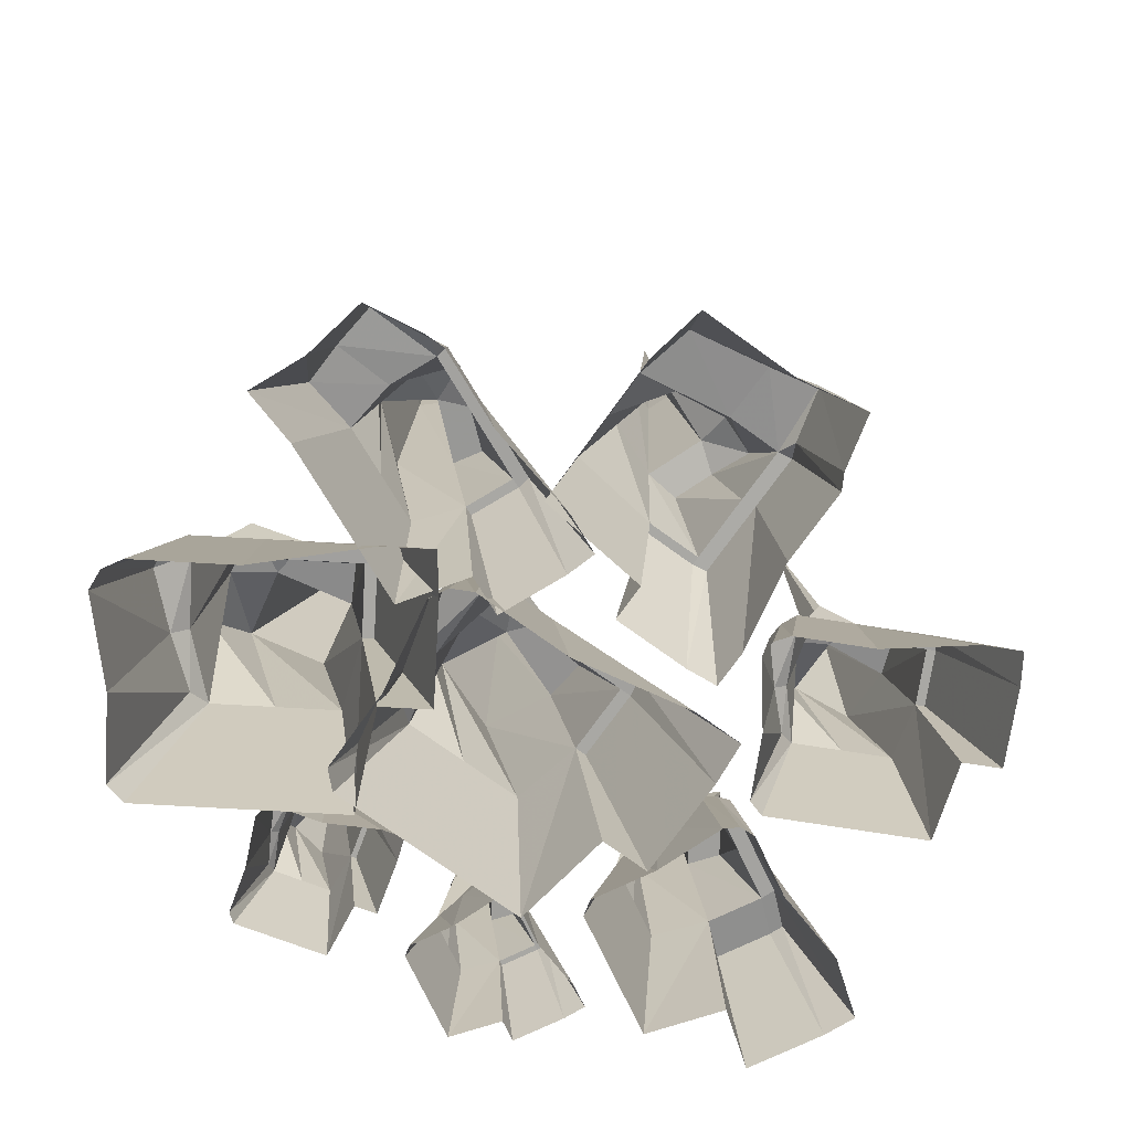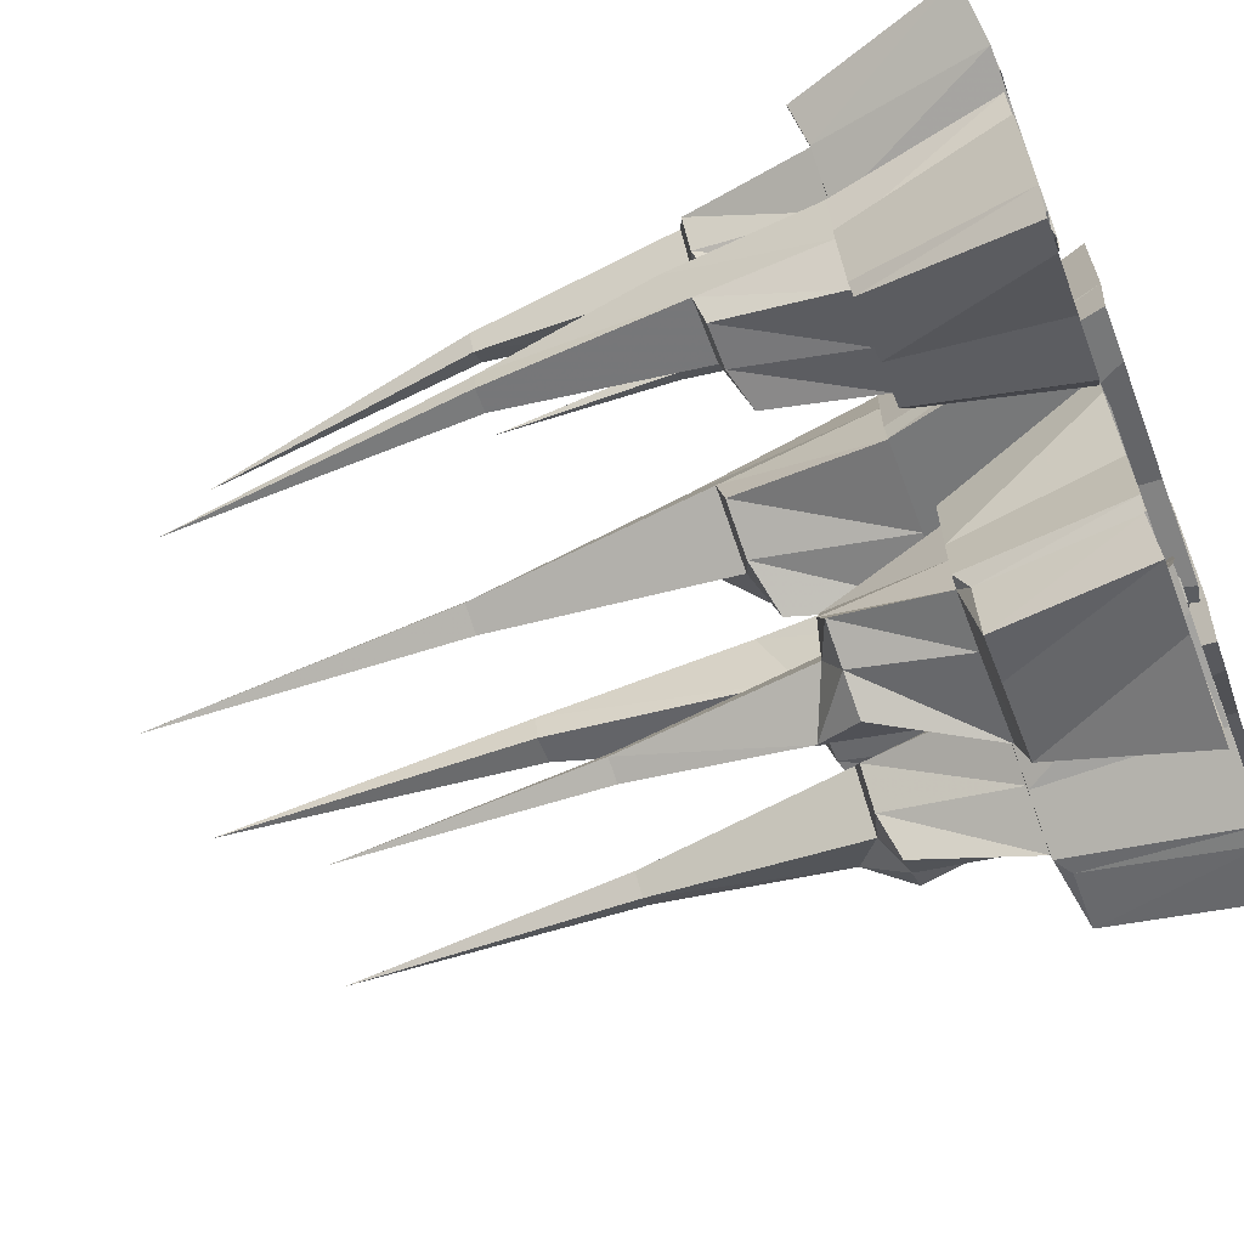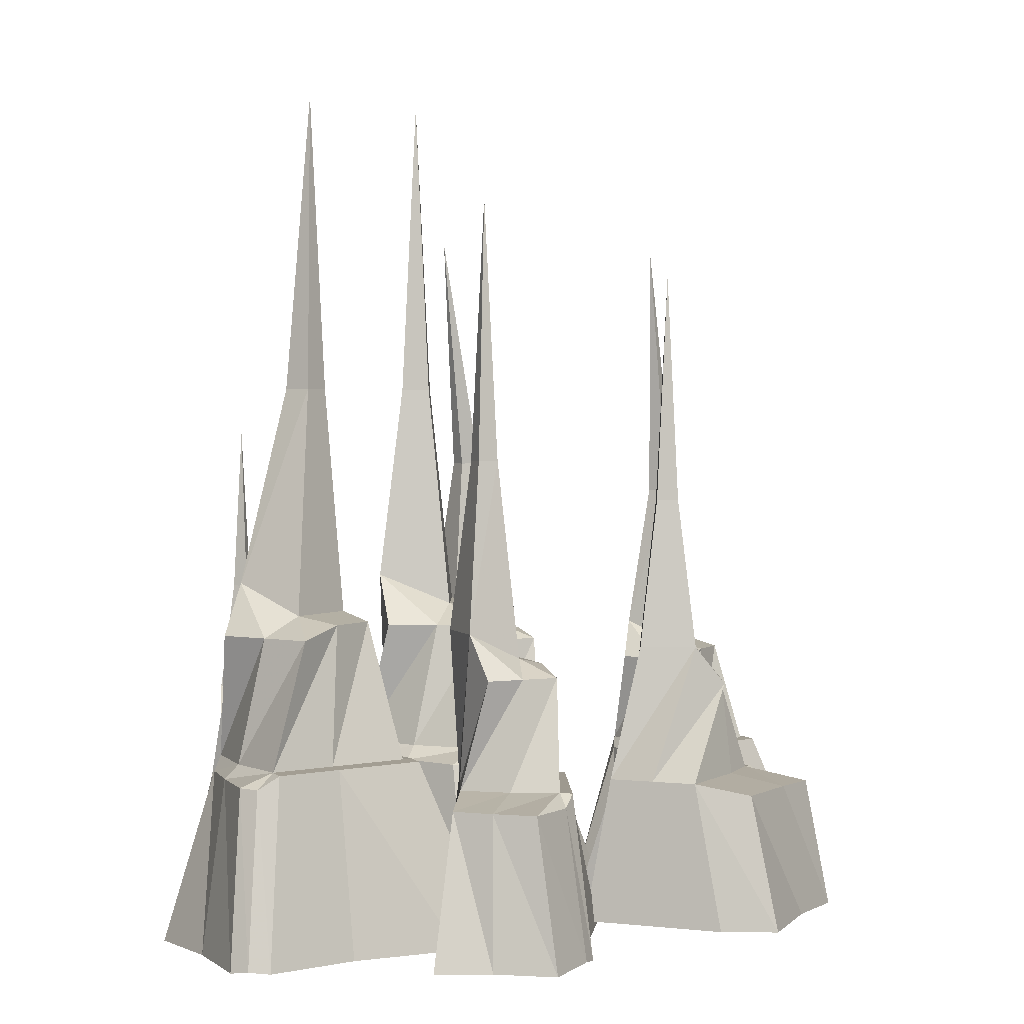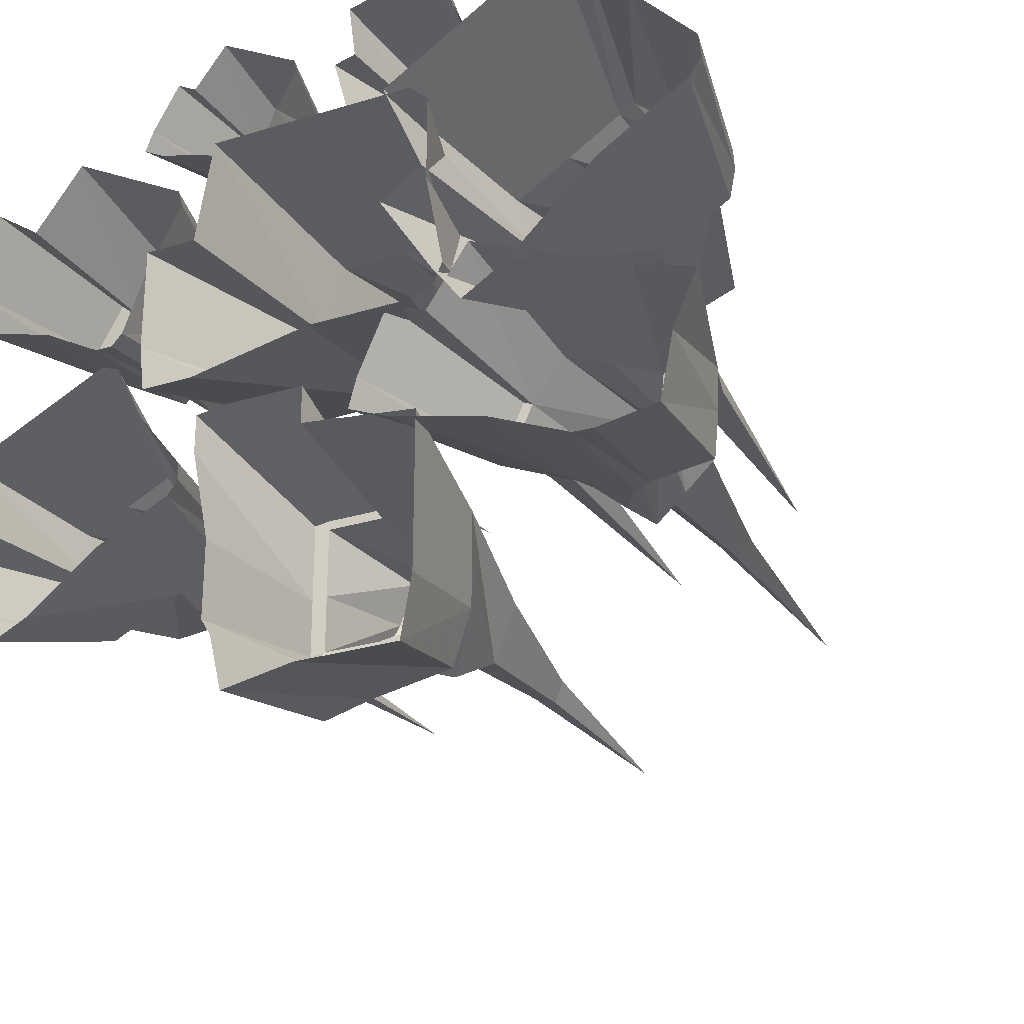
<metadata>
{"format":"obj","ext":"obj","renderer":"f3d","projection":"perspective","resolution":1024,"background":"white","views":[{"elev":-74.9,"azim":144.3,"up":"+Y"},{"elev":-65.2,"azim":-69.2,"up":"+Z"},{"elev":2.5,"azim":111.4,"up":"+Y"},{"elev":-27.3,"azim":25.3,"up":"+Z"}]}
</metadata>
<code>
o Cube.007
v 0.9581 0.5079 2.707
v 0.1021 0.5079 2.476
v 1.08 1.603 1.777
v 0.7964 1.603 2.507
v 0.2611 1.603 2.362
v 0.3941 1.603 1.592
v 0.9043 2.334 1.74
v 0.9265 2.334 2.315
v 0.3843 2.625 2.474
v 0.4145 2.402 1.824
v 0.1732 0.5079 1.936
v 0.9787 1.603 2.152
v 0.2929 1.603 1.968
v 0.9154 2.334 2.027
v 0.3682 2.449 2.057
v 1.365 0.5227 1.757
v 1.048 0.5227 2.647
v 1.206 1.525 1.871
v 0.8867 1.525 2.447
v 1.166 0.5227 2.208
v 1.047 1.525 2.176
v 1.279 0.5249 1.57
v 0.386 0.5249 1.2
v 1.12 1.597 1.684
v 0.434 1.597 1.499
v 1.348 0.5397 1.649
v 1.189 1.519 1.763
v 0.5301 0.5079 2.591
v 0.7717 1.603 1.694
v 0.5288 1.603 2.434
v 0.6594 2.402 1.782
v 0.7391 2.625 2.412
v 0.723 2.449 1.995
v 0.8508 0.5249 1.455
v 0.8115 1.597 1.601
v 0.5536 5.523 2.235
v -0.03512 0.5079 1.88
v 0.3449 1.603 1.579
v 0.1053 0.5079 1.358
v 0.6244 3.772 2.302
v 0.6183 3.772 2.143
v 0.4828 3.772 2.167
v 0.489 3.772 2.326
v 0.2438 1.603 1.955
v 0.1777 0.5249 1.144
v 0.3848 1.597 1.486
f 13 5 9 15
f 28 30 5 2
f 6 25 46 38
f 18 16 26 27
f 30 4 8 32
f 29 6 10 31
f 12 3 7 14
f 6 13 15 10
f 3 12 21 18
f 2 5 13 11
f 31 10 15 33
f 4 12 14 8
f 20 21 19 17
f 16 18 21 20
f 12 4 19 21
f 4 1 17 19
f 35 34 23 25
f 22 24 27 26
f 3 18 27 24
f 29 3 24 35
f 1 4 30 28
f 14 33 32 8
f 5 30 32 9
f 3 29 31 7
f 7 31 33 14
f 24 22 34 35
f 6 29 35 25
f 13 6 38 44
f 11 13 44 37
f 25 23 45 46
f 39 38 46 45
f 32 33 41 40
f 33 15 42 41
f 15 9 43 42
f 9 32 40 43
f 37 44 38 39
f 40 41 36
f 41 42 36
f 42 43 36
f 43 40 36
o Cube.006
v -0.4728 0.5079 2.07
v -1.241 0.5079 2.494
v -1.01 1.603 1.351
v -0.723 1.603 2.043
v -1.203 1.603 2.308
v -1.625 1.603 1.691
v -1.16 2.334 1.445
v -0.7581 2.334 1.824
v -1.04 2.625 2.3
v -1.455 2.402 1.835
v -1.553 0.5079 2.076
v -0.8299 1.603 1.677
v -1.445 1.603 2.016
v -0.9592 2.334 1.634
v -1.332 2.449 2.026
v -0.8185 0.5227 1.144
v -0.4482 0.5227 1.968
v -0.8561 1.525 1.33
v -0.6984 1.525 1.941
v -0.6582 0.5227 1.587
v -0.7656 1.525 1.647
v -1.006 0.5249 1.075
v -1.894 0.5249 1.428
v -1.043 1.597 1.26
v -1.659 1.597 1.6
v -0.9028 0.5397 1.082
v -0.9404 1.519 1.268
v -0.8568 0.5079 2.282
v -1.286 1.603 1.504
v -0.9631 1.603 2.175
v -1.308 2.402 1.64
v -0.8271 2.625 2.017
v -1.119 2.449 1.743
v -1.39 0.5249 1.286
v -1.32 1.597 1.413
v -1.079 5.523 2.022
v -1.739 0.5079 2.179
v -1.669 1.603 1.715
v -1.989 0.5079 1.726
v -0.9831 3.772 2.02
v -1.094 3.772 1.915
v -1.176 3.772 2.023
v -1.065 3.772 2.128
v -1.489 1.603 2.041
v -2.08 0.5249 1.531
v -1.703 1.597 1.624
f 59 51 55 61
f 74 76 51 48
f 52 71 92 84
f 64 62 72 73
f 76 50 54 78
f 75 52 56 77
f 58 49 53 60
f 52 59 61 56
f 49 58 67 64
f 48 51 59 57
f 77 56 61 79
f 50 58 60 54
f 66 67 65 63
f 62 64 67 66
f 58 50 65 67
f 50 47 63 65
f 81 80 69 71
f 68 70 73 72
f 49 64 73 70
f 75 49 70 81
f 47 50 76 74
f 60 79 78 54
f 51 76 78 55
f 49 75 77 53
f 53 77 79 60
f 70 68 80 81
f 52 75 81 71
f 59 52 84 90
f 57 59 90 83
f 71 69 91 92
f 85 84 92 91
f 78 79 87 86
f 79 61 88 87
f 61 55 89 88
f 55 78 86 89
f 83 90 84 85
f 86 87 82
f 87 88 82
f 88 89 82
f 89 86 82
o Cube.005
v -1.479 0.2344 0.7241
v -2.585 0.2344 1.334
v -2.272 1.876 -0.3473
v -1.843 1.876 0.6791
v -2.534 1.876 1.061
v -3.158 1.876 0.1415
v -2.489 2.972 -0.2117
v -1.898 2.972 0.355
v -2.298 3.409 1.053
v -2.908 3.074 0.3584
v -3.045 0.2344 0.7111
v -2.005 1.876 0.137
v -2.891 1.876 0.6257
v -2.193 2.972 0.07165
v -2.726 3.146 0.642
v -1.999 0.2566 -0.6486
v -1.446 0.2566 0.5739
v -2.05 1.759 -0.375
v -1.809 1.759 0.5289
v -1.758 0.2566 0.008271
v -1.912 1.759 0.09363
v -2.272 0.26 -0.7552
v -3.553 0.26 -0.2511
v -2.323 1.868 -0.4816
v -3.209 1.868 0.00713
v -2.123 0.2822 -0.7427
v -2.173 1.751 -0.4692
v -2.032 0.2344 1.029
v -2.67 1.876 -0.1276
v -2.188 1.876 0.8699
v -2.699 3.074 0.07334
v -1.994 3.409 0.6396
v -2.422 3.146 0.2291
v -2.825 0.26 -0.4501
v -2.721 1.868 -0.262
v -1.926 7.803 0.7537
v -3.559 0.3123 1.094
v -3.466 1.954 0.4105
v -3.93 0.3123 0.4211
v -2.22 5.129 0.6403
v -2.384 5.129 0.4837
v -2.5 5.129 0.6413
v -2.336 5.129 0.798
v -3.199 1.954 0.8948
v -4.067 0.3379 0.1313
v -3.517 1.946 0.2762
f 105 97 101 107
f 120 122 97 94
f 98 117 138 130
f 110 108 118 119
f 122 96 100 124
f 121 98 102 123
f 104 95 99 106
f 98 105 107 102
f 95 104 113 110
f 94 97 105 103
f 123 102 107 125
f 96 104 106 100
f 112 113 111 109
f 108 110 113 112
f 104 96 111 113
f 96 93 109 111
f 127 126 115 117
f 114 116 119 118
f 95 110 119 116
f 121 95 116 127
f 93 96 122 120
f 106 125 124 100
f 97 122 124 101
f 95 121 123 99
f 99 123 125 106
f 116 114 126 127
f 98 121 127 117
f 105 98 130 136
f 103 105 136 129
f 117 115 137 138
f 131 130 138 137
f 124 125 133 132
f 125 107 134 133
f 107 101 135 134
f 101 124 132 135
f 129 136 130 131
f 132 133 128
f 133 134 128
f 134 135 128
f 135 132 128
o Cube.004
v 2.417 0.05522 2.138
v 0.7305 0.05522 1.063
v 3.106 2.055 0.5366
v 2.171 2.055 1.649
v 1.117 2.055 0.9771
v 1.754 2.055 -0.3246
v 2.755 3.391 0.3348
v 2.533 3.391 1.4
v 1.323 3.923 1.274
v 1.689 3.515 0.1133
v 1.131 0.05522 0.1323
v 2.719 2.055 1.144
v 1.367 2.055 0.2827
v 2.644 3.391 0.8676
v 1.484 3.602 0.5017
v 3.712 0.08227 0.7196
v 2.634 0.08227 2.098
v 3.325 1.913 0.8052
v 2.388 1.913 1.61
v 3.086 0.08227 1.389
v 2.85 1.913 1.238
v 3.619 0.08641 0.3125
v 1.92 0.08641 -1.045
v 3.232 2.045 0.3981
v 1.881 2.045 -0.4632
v 3.728 0.1134 0.5102
v 3.341 1.903 0.5958
v 1.574 0.05522 1.6
v 2.498 2.055 0.1496
v 1.644 2.055 1.313
v 2.222 3.515 0.224
v 2.095 3.923 1.434
v 2.256 3.602 0.6621
v 2.776 0.08641 -0.225
v 2.625 2.045 0.01098
v 1.316 9.218 0.9679
v 0.721 0.05522 -0.1293
v 1.658 2.055 -0.3863
v 1.258 0.05522 -0.9725
v 1.565 6.019 1.146
v 1.626 6.019 0.8512
v 1.332 6.019 0.79
v 1.27 6.019 1.085
v 1.27 2.055 0.221
v 1.51 0.08641 -1.306
v 1.784 2.045 -0.5249
f 151 143 147 153
f 166 168 143 140
f 144 163 184 176
f 156 154 164 165
f 168 142 146 170
f 167 144 148 169
f 150 141 145 152
f 144 151 153 148
f 141 150 159 156
f 140 143 151 149
f 169 148 153 171
f 142 150 152 146
f 158 159 157 155
f 154 156 159 158
f 150 142 157 159
f 142 139 155 157
f 173 172 161 163
f 160 162 165 164
f 141 156 165 162
f 167 141 162 173
f 139 142 168 166
f 152 171 170 146
f 143 168 170 147
f 141 167 169 145
f 145 169 171 152
f 162 160 172 173
f 144 167 173 163
f 151 144 176 182
f 149 151 182 175
f 163 161 183 184
f 177 176 184 183
f 170 171 179 178
f 171 153 180 179
f 153 147 181 180
f 147 170 178 181
f 175 182 176 177
f 178 179 174
f 179 180 174
f 180 181 174
f 181 178 174
o Cube.003
v 0.9876 0.2974 -3.646
v 0.9895 0.2974 -2.13
v -0.666 1.813 -3.432
v 0.7759 1.813 -3.29
v 0.7771 1.813 -2.342
v -0.6645 1.813 -2.218
v -0.6517 2.825 -3.126
v 0.1192 2.825 -3.419
v 0.5321 3.229 -2.595
v -0.3582 2.92 -2.355
v -0.1184 0.2974 -2.006
v -0.1202 1.813 -3.433
v -0.1187 1.813 -2.218
v -0.2663 2.825 -3.272
v -0.02631 2.985 -2.382
v -0.7965 0.3179 -4.36
v 0.8737 0.3179 -4.234
v -0.5842 1.705 -4.148
v 0.6621 1.705 -3.878
v -0.1139 0.3179 -4.233
v -0.1136 1.705 -4.021
v -1.019 0.321 -3.668
v -1.192 0.321 -2.029
v -0.8062 1.806 -3.456
v -0.8047 1.806 -2.242
v -0.9367 0.3415 -3.818
v -0.7243 1.698 -3.606
v 0.9885 0.2974 -2.888
v -0.6653 1.813 -2.886
v 0.7765 1.813 -2.816
v -0.505 2.92 -2.74
v 0.3195 3.229 -3.153
v -0.2389 2.985 -2.94
v -1.018 0.321 -2.91
v -0.8055 1.806 -2.911
v 0.1466 7.241 -2.768
v -0.1179 0.2974 -1.637
v -0.6643 1.813 -2.131
v -0.8758 0.2974 -1.636
v 0.2126 4.817 -2.915
v -0.000552 4.817 -2.834
v 0.0806 4.817 -2.62
v 0.2938 4.817 -2.702
v -0.1186 1.813 -2.131
v -1.191 0.321 -1.661
v -0.8046 1.806 -2.155
f 197 189 193 199
f 212 214 189 186
f 190 209 230 222
f 202 200 210 211
f 214 188 192 216
f 213 190 194 215
f 196 187 191 198
f 190 197 199 194
f 187 196 205 202
f 186 189 197 195
f 215 194 199 217
f 188 196 198 192
f 204 205 203 201
f 200 202 205 204
f 196 188 203 205
f 188 185 201 203
f 219 218 207 209
f 206 208 211 210
f 187 202 211 208
f 213 187 208 219
f 185 188 214 212
f 198 217 216 192
f 189 214 216 193
f 187 213 215 191
f 191 215 217 198
f 208 206 218 219
f 190 213 219 209
f 197 190 222 228
f 195 197 228 221
f 209 207 229 230
f 223 222 230 229
f 216 217 225 224
f 217 199 226 225
f 199 193 227 226
f 193 216 224 227
f 221 228 222 223
f 224 225 220
f 225 226 220
f 226 227 220
f 227 224 220
o Cube.002
v -2.214 0.2974 -0.9338
v -3.568 0.2974 -1.617
v -1.816 1.813 -2.193
v -2.437 1.813 -1.284
v -3.283 1.813 -1.711
v -2.9 1.813 -2.74
v -2.096 2.825 -2.319
v -2.182 2.825 -1.498
v -3.105 3.229 -1.503
v -2.916 2.92 -2.405
v -3.336 0.2974 -2.349
v -2.062 1.813 -1.706
v -3.146 1.813 -2.253
v -2.139 2.825 -1.909
v -3.042 2.985 -2.097
v -1.345 0.3179 -2.101
v -2.054 0.3179 -0.9801
v -1.63 1.705 -2.007
v -2.276 1.705 -1.33
v -1.767 0.3179 -1.549
v -1.956 1.705 -1.645
v -1.446 0.321 -2.401
v -2.83 0.321 -3.296
v -1.731 1.806 -2.307
v -2.815 1.806 -2.855
v -1.349 0.3415 -2.26
v -1.634 1.698 -2.166
v -2.891 0.2974 -1.275
v -2.303 1.813 -2.439
v -2.86 1.813 -1.497
v -2.506 2.92 -2.362
v -2.51 3.229 -1.44
v -2.448 2.985 -2.034
v -2.123 0.321 -2.743
v -2.218 1.806 -2.553
v -2.531 7.657 -1.694
v -3.665 0.2974 -2.515
v -2.978 1.813 -2.78
v -3.323 0.2974 -3.192
v -2.675 4.817 -1.643
v -2.651 4.817 -1.87
v -2.878 4.817 -1.894
v -2.902 4.817 -1.667
v -3.224 1.813 -2.292
v -3.159 0.321 -3.462
v -2.893 1.806 -2.894
f 243 235 239 245
f 258 260 235 232
f 236 255 276 268
f 248 246 256 257
f 260 234 238 262
f 259 236 240 261
f 242 233 237 244
f 236 243 245 240
f 233 242 251 248
f 232 235 243 241
f 261 240 245 263
f 234 242 244 238
f 250 251 249 247
f 246 248 251 250
f 242 234 249 251
f 234 231 247 249
f 265 264 253 255
f 252 254 257 256
f 233 248 257 254
f 259 233 254 265
f 231 234 260 258
f 244 263 262 238
f 235 260 262 239
f 233 259 261 237
f 237 261 263 244
f 254 252 264 265
f 236 259 265 255
f 243 236 268 274
f 241 243 274 267
f 255 253 275 276
f 269 268 276 275
f 262 263 271 270
f 263 245 272 271
f 245 239 273 272
f 239 262 270 273
f 267 274 268 269
f 270 271 266
f 271 272 266
f 272 273 266
f 273 270 266
o Cube.001
v 3.025 0.2067 -1.314
v 1.513 0.2067 -0.6634
v 2.337 1.904 -2.332
v 2.593 1.904 -1.342
v 1.647 1.904 -0.9348
v 1.125 1.904 -1.81
v 2.036 3.037 -2.188
v 2.61 3.037 -1.658
v 1.938 3.489 -0.9536
v 1.373 3.143 -1.608
v 1.113 0.2067 -1.255
v 2.536 1.904 -1.868
v 1.325 1.904 -1.346
v 2.323 3.037 -1.923
v 1.522 3.216 -1.338
v 3.221 0.2296 -2.641
v 3.577 0.2296 -1.464
v 3.087 1.783 -2.369
v 3.144 1.783 -1.491
v 3.343 0.2296 -2.006
v 3.132 1.783 -1.915
v 2.444 0.2331 -2.733
v 0.7448 0.2331 -2.178
v 2.31 1.895 -2.461
v 1.098 1.895 -1.94
v 2.624 0.2561 -2.728
v 2.49 1.774 -2.456
v 2.269 0.2067 -0.9888
v 1.792 1.904 -2.097
v 2.12 1.904 -1.138
v 1.705 3.143 -1.898
v 2.418 3.489 -1.374
v 2.002 3.216 -1.758
v 1.688 0.2331 -2.407
v 1.765 1.895 -2.227
v 1.97 7.982 -1.356
v 0.745 0.2067 -1.097
v 1.038 1.904 -1.773
v 0.4676 0.2067 -1.741
v 2.141 5.267 -1.363
v 1.982 5.267 -1.509
v 1.799 5.267 -1.349
v 1.957 5.267 -1.202
v 1.238 1.904 -1.309
v 0.3768 0.2331 -2.02
v 1.011 1.895 -1.903
f 289 281 285 291
f 304 306 281 278
f 282 301 322 314
f 294 292 302 303
f 306 280 284 308
f 305 282 286 307
f 288 279 283 290
f 282 289 291 286
f 279 288 297 294
f 278 281 289 287
f 307 286 291 309
f 280 288 290 284
f 296 297 295 293
f 292 294 297 296
f 288 280 295 297
f 280 277 293 295
f 311 310 299 301
f 298 300 303 302
f 279 294 303 300
f 305 279 300 311
f 277 280 306 304
f 290 309 308 284
f 281 306 308 285
f 279 305 307 283
f 283 307 309 290
f 300 298 310 311
f 282 305 311 301
f 289 282 314 320
f 287 289 320 313
f 301 299 321 322
f 315 314 322 321
f 308 309 317 316
f 309 291 318 317
f 291 285 319 318
f 285 308 316 319
f 313 320 314 315
f 316 317 312
f 317 318 312
f 318 319 312
f 319 316 312
o Cube
v 1 0.05522 1
v -1 0.05522 1
v 0.7202 2.055 -0.7202
v 0.5304 2.055 0.7202
v -0.7202 2.055 0.7202
v -0.8822 2.055 -0.7202
v 0.3158 3.391 -0.7019
v 0.7019 3.391 0.3158
v -0.3867 3.923 0.8594
v -0.7019 3.515 -0.3158
v -1.162 0.05522 -0
v 0.7202 2.055 0
v -0.8822 2.055 -0
v 0.5089 3.391 -0.193
v -0.6663 3.602 0.1221
v 1.33 0.08227 -0.8917
v 1.162 0.08227 0.85
v 1.05 1.913 -0.6119
v 0.6921 1.913 0.5701
v 1.162 0.08227 0.008849
v 0.8818 1.913 0.008849
v 1.032 0.08641 -1.185
v -1.13 0.08641 -1.416
v 0.7526 2.045 -0.9052
v -0.8497 2.045 -0.9052
v 1.23 0.1134 -1.077
v 0.9505 1.903 -0.7969
v 0 0.05522 1
v 0 2.055 -0.7202
v -0.09486 2.055 0.7202
v -0.193 3.515 -0.5089
v 0.3505 3.923 0.5797
v 0.07087 3.602 -0.1575
v 0.03245 0.08641 -1.185
v 0.03245 2.045 -0.9052
v -0.1579 9.218 0.3509
v -1.649 0.05522 -0
v -0.997 2.055 -0.7202
v -1.649 0.05522 -1
v 0.03614 6.019 0.4383
v -0.07059 6.019 0.1569
v -0.352 6.019 0.2636
v -0.2452 6.019 0.545
v -0.997 2.055 -0
v -1.616 0.08641 -1.416
v -0.9646 2.045 -0.9052
f 335 327 331 337
f 350 352 327 324
f 328 347 368 360
f 340 338 348 349
f 352 326 330 354
f 351 328 332 353
f 334 325 329 336
f 328 335 337 332
f 325 334 343 340
f 324 327 335 333
f 353 332 337 355
f 326 334 336 330
f 342 343 341 339
f 338 340 343 342
f 334 326 341 343
f 326 323 339 341
f 357 356 345 347
f 344 346 349 348
f 325 340 349 346
f 351 325 346 357
f 323 326 352 350
f 336 355 354 330
f 327 352 354 331
f 325 351 353 329
f 329 353 355 336
f 346 344 356 357
f 328 351 357 347
f 335 328 360 366
f 333 335 366 359
f 347 345 367 368
f 361 360 368 367
f 354 355 363 362
f 355 337 364 363
f 337 331 365 364
f 331 354 362 365
f 359 366 360 361
f 362 363 358
f 363 364 358
f 364 365 358
f 365 362 358

</code>
